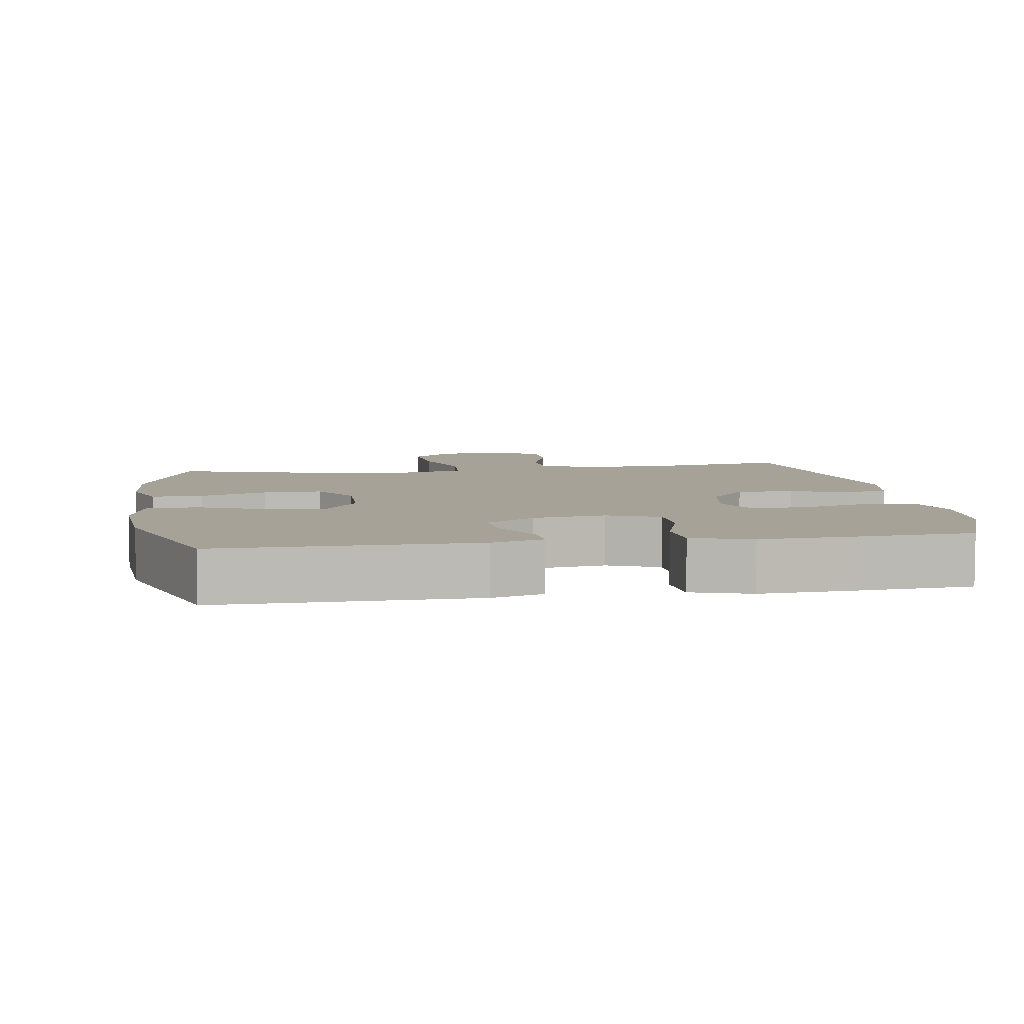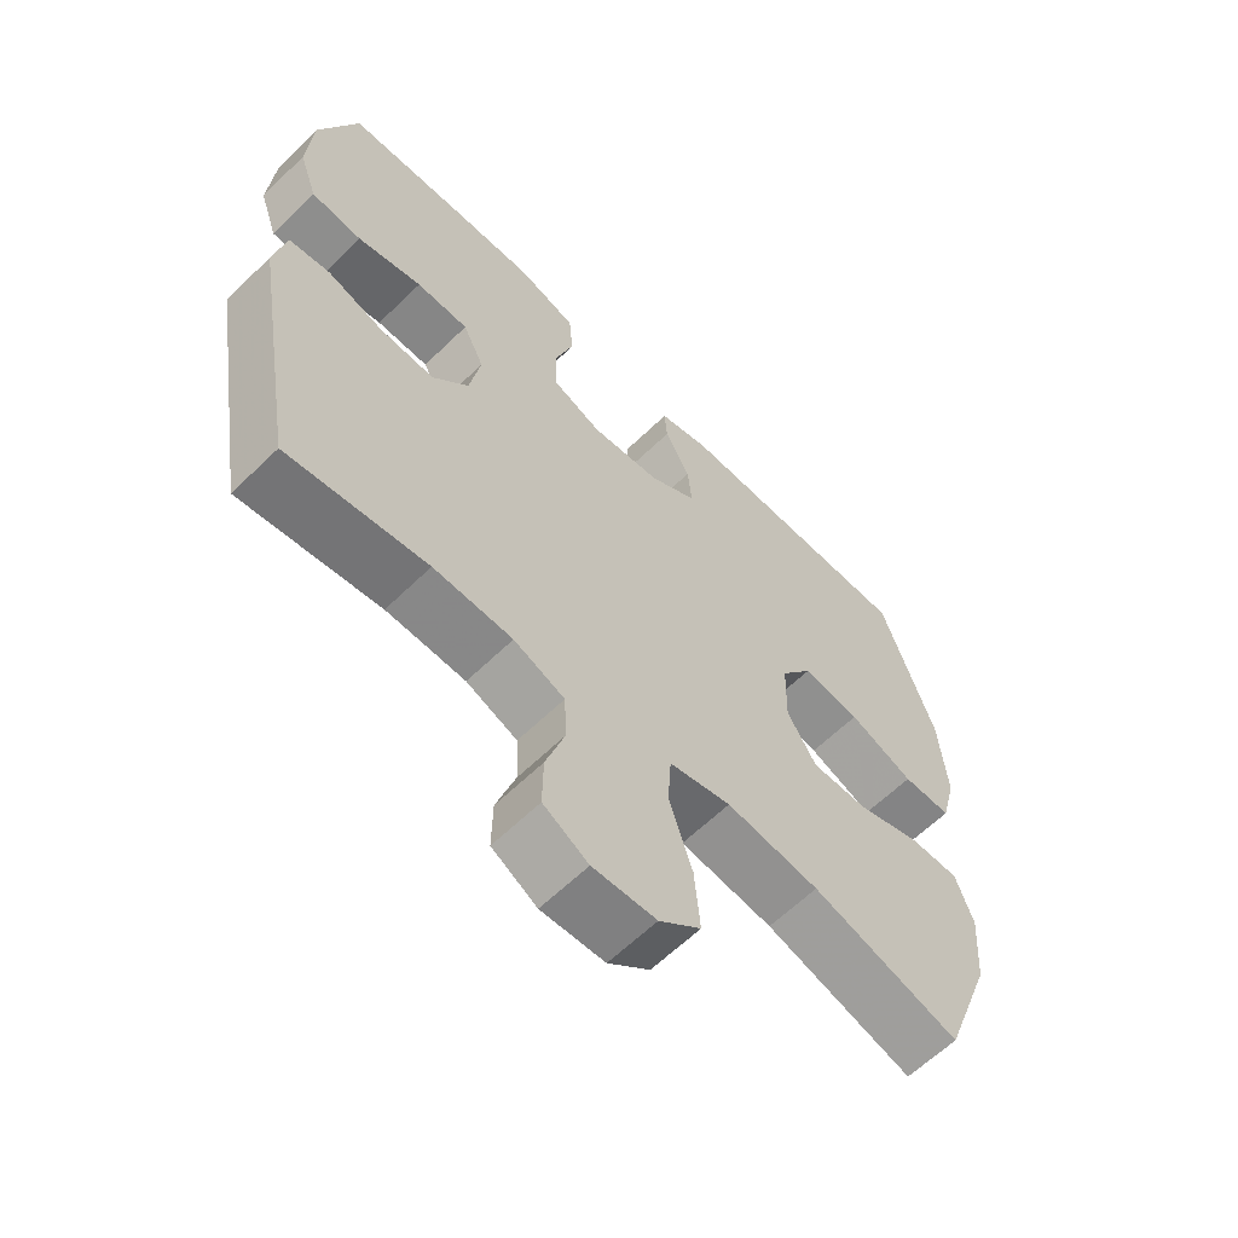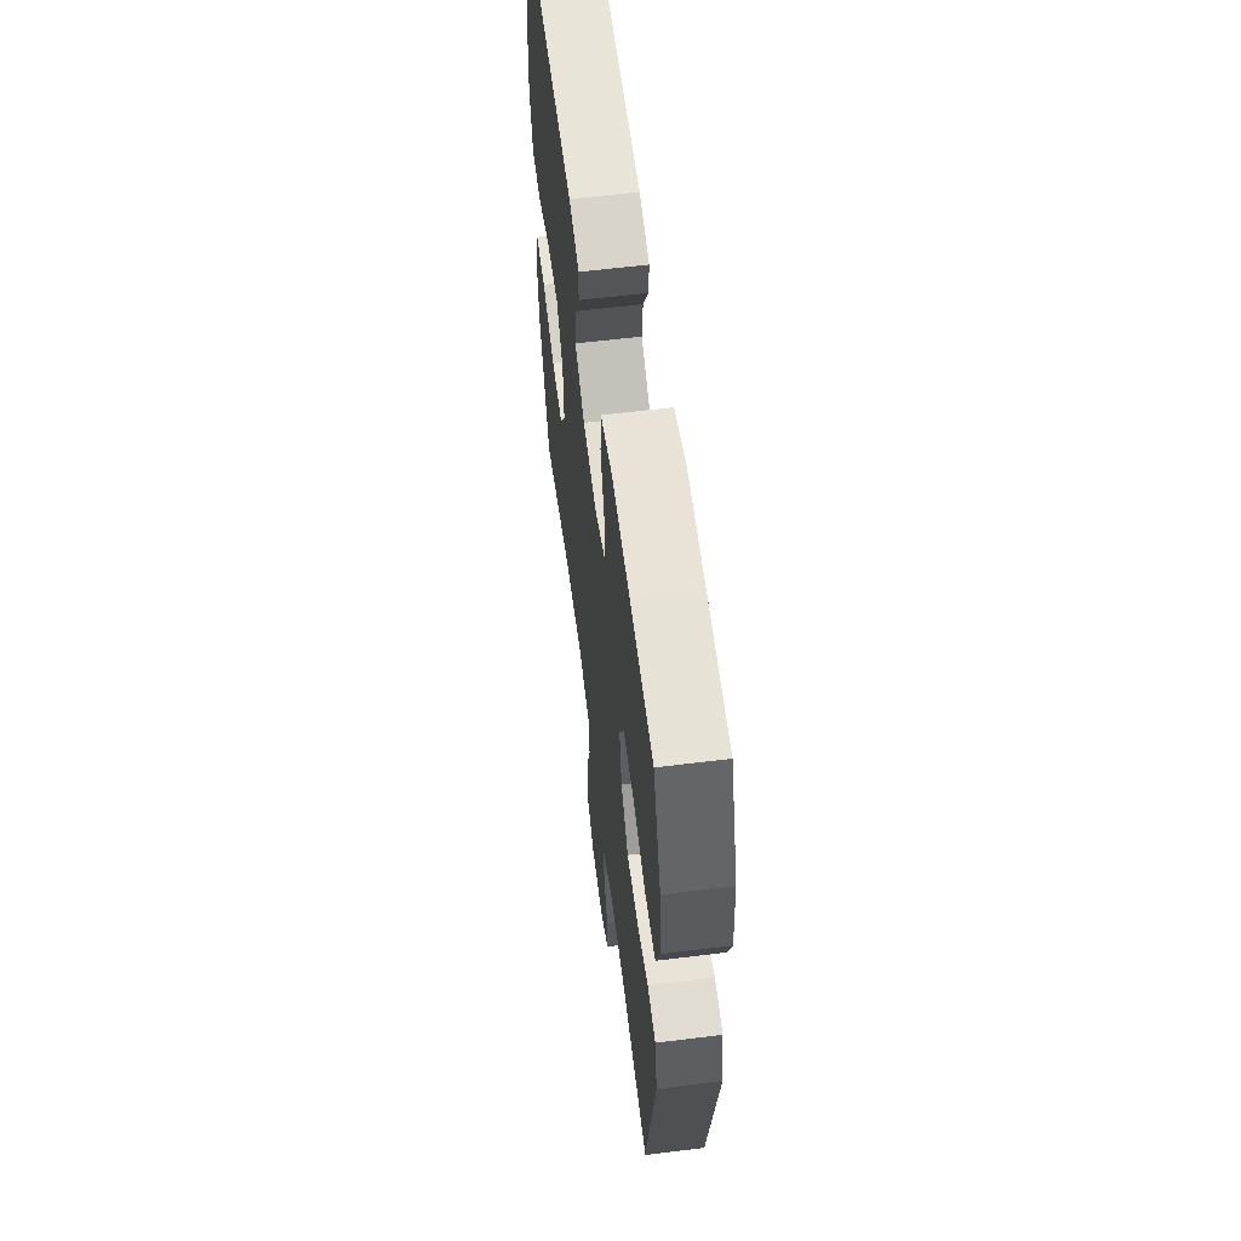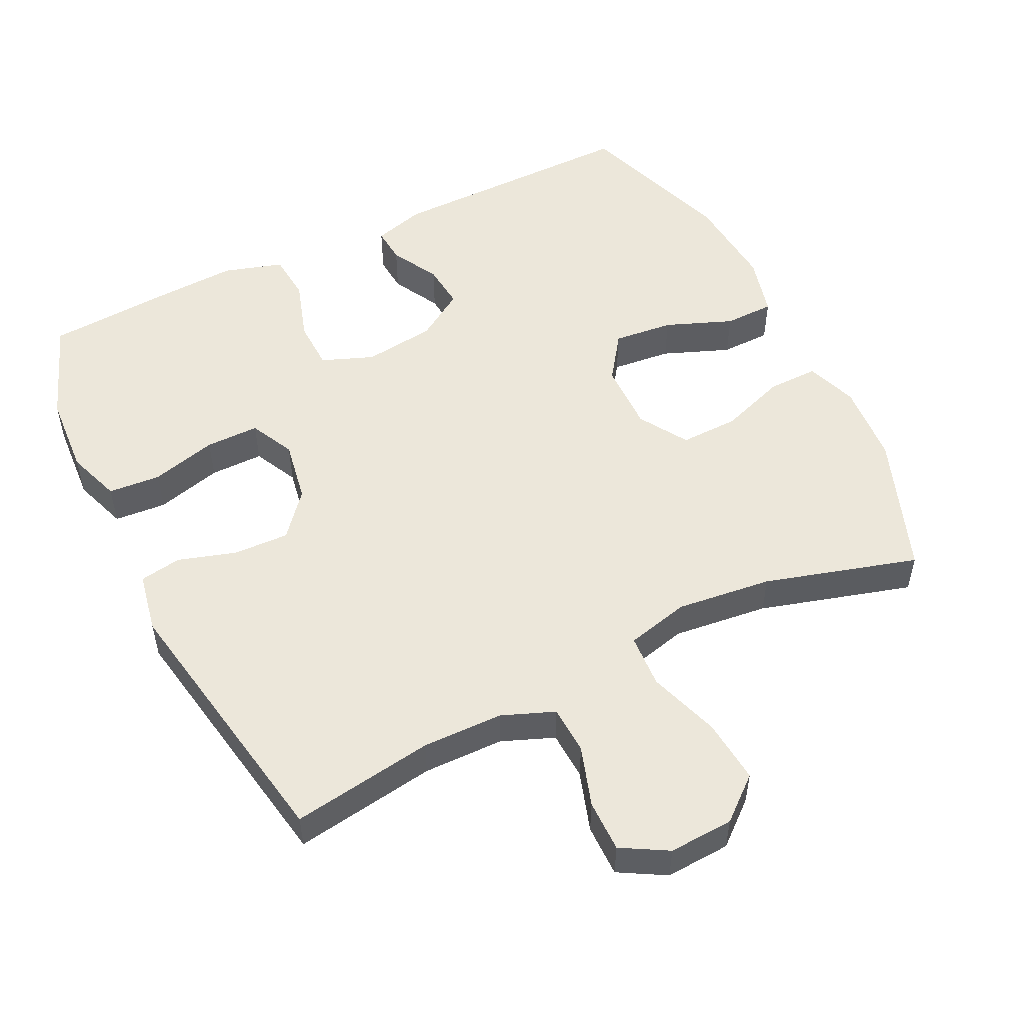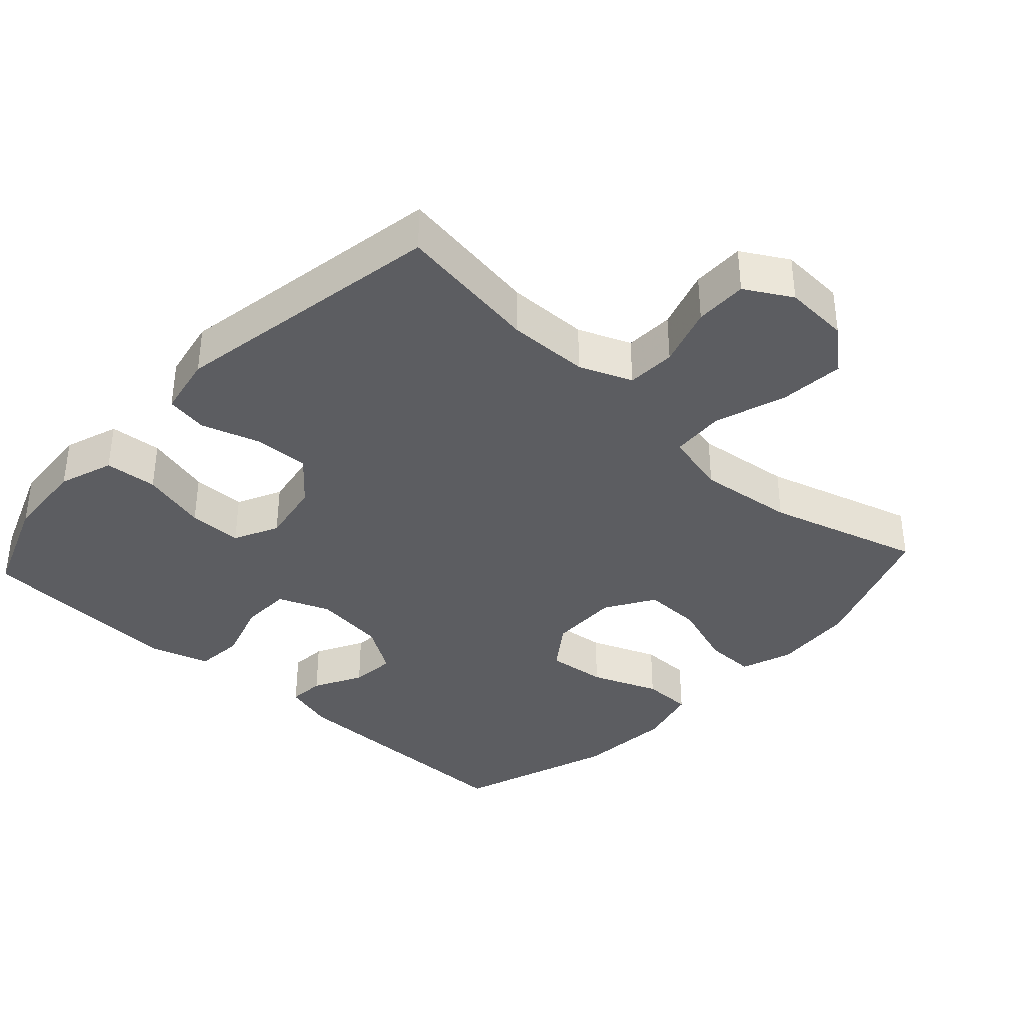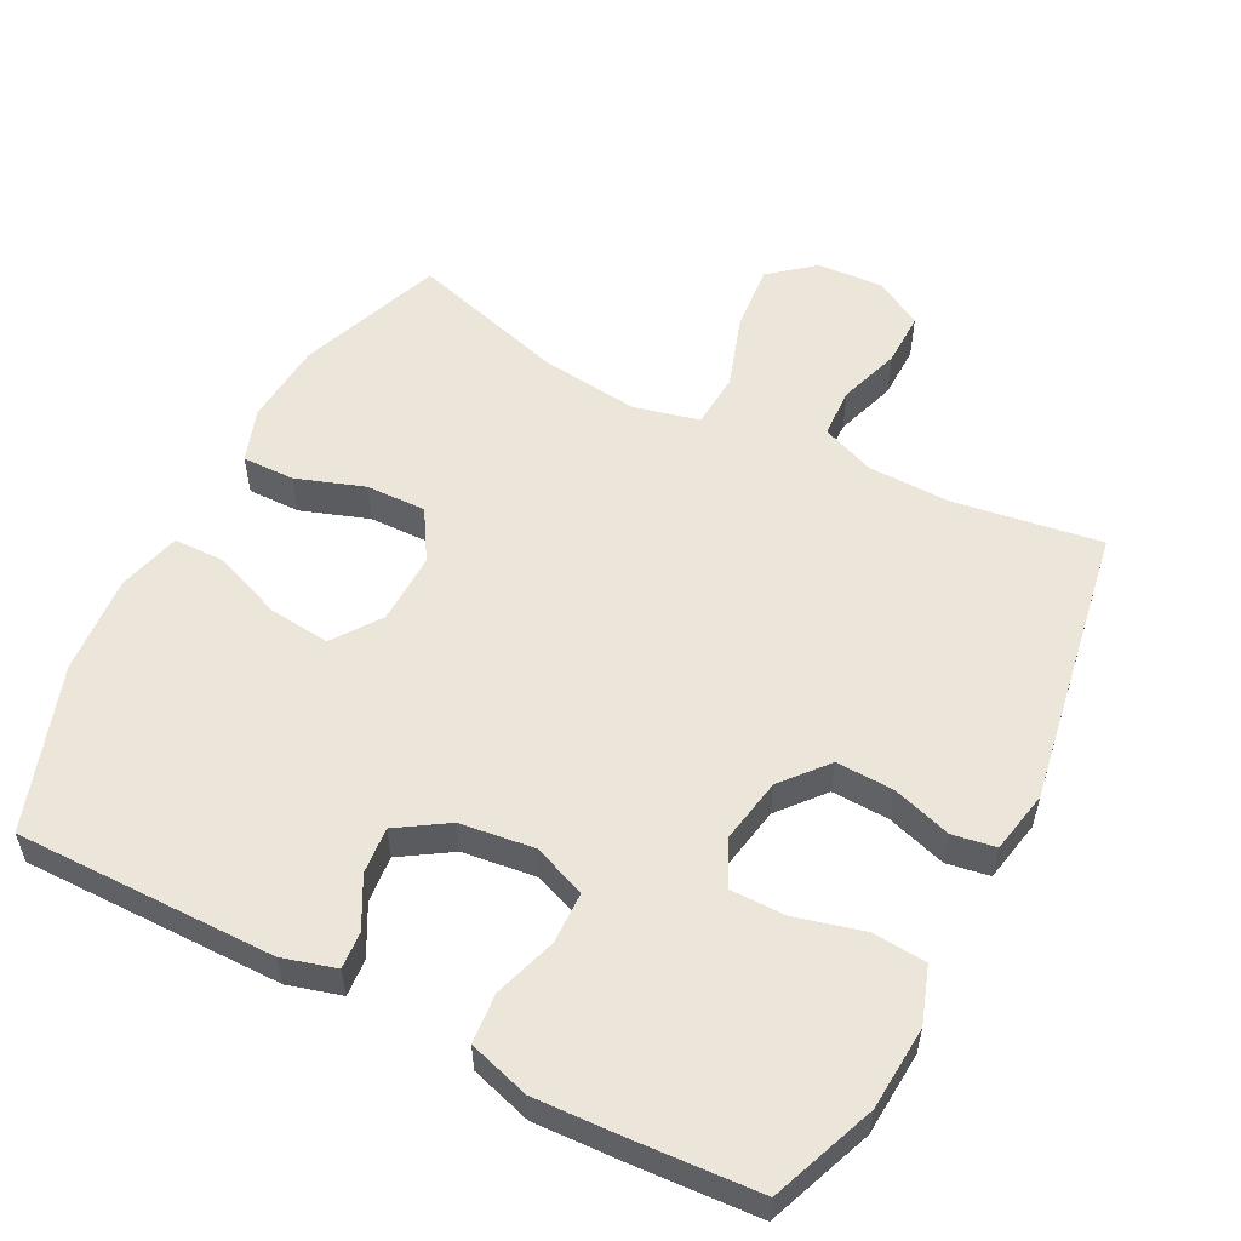
<metadata>
{"format":"obj","ext":"obj","renderer":"f3d","projection":"perspective","resolution":1024,"background":"white","views":[{"elev":6.6,"azim":-8.9,"up":"+Y"},{"elev":-62.0,"azim":134.6,"up":"+Z"},{"elev":60.0,"azim":82.8,"up":"+Z"},{"elev":52.3,"azim":153.7,"up":"+Y"},{"elev":-37.1,"azim":137.4,"up":"+Y"},{"elev":55.4,"azim":27.3,"up":"+Y"}]}
</metadata>
<code>
v 0.5 0.07 -0.5
v 0.295 0.07 -0.469
v 0.179 0.07 -0.471
v 0.104 0.07 -0.501
v 0.101 0.07 -0.571
v 0.129 0.07 -0.657
v 0.13 0.07 -0.732
v 0.064 0.07 -0.77
v -0.029 0.07 -0.765
v -0.09 0.07 -0.714
v -0.082 0.07 -0.622
v -0.048 0.07 -0.519
v -0.053 0.07 -0.442
v -0.144 0.07 -0.42
v -0.281 0.07 -0.436
v -0.5 0.07 -0.5
v -0.575 0.07 -0.299
v -0.584 0.07 -0.182
v -0.558 0.07 -0.108
v -0.485 0.07 -0.109
v -0.39 0.07 -0.142
v -0.306 0.07 -0.144
v -0.263 0.07 -0.074
v -0.265 0.07 0.026
v -0.312 0.07 0.092
v -0.398 0.07 0.083
v -0.494 0.07 0.045
v -0.566 0.07 0.046
v -0.589 0.07 0.134
v -0.578 0.07 0.272
v -0.5 0.07 0.5
v -0.136 0.07 0.498
v -0.062 0.07 0.477
v -0.066 0.07 0.425
v -0.103 0.07 0.356
v -0.109 0.07 0.291
v -0.039 0.07 0.246
v 0.064 0.07 0.233
v 0.138 0.07 0.262
v 0.14 0.07 0.334
v 0.112 0.07 0.422
v 0.118 0.07 0.491
v 0.203 0.07 0.517
v 0.33 0.07 0.511
v 0.5 0.07 0.5
v 0.556 0.07 0.354
v 0.564 0.07 0.237
v 0.537 0.07 0.159
v 0.462 0.07 0.153
v 0.367 0.07 0.178
v 0.29 0.07 0.178
v 0.259 0.07 0.114
v 0.275 0.07 0.024
v 0.328 0.07 -0.039
v 0.408 0.07 -0.036
v 0.491 0.07 -0.01
v 0.551 0.07 -0.02
v 0.568 0.07 -0.107
v 0.5 0 -0.5
v 0.295 0 -0.469
v 0.179 0 -0.471
v 0.104 0 -0.501
v 0.101 0 -0.571
v 0.129 0 -0.657
v 0.13 0 -0.732
v 0.064 0 -0.77
v -0.029 0 -0.765
v -0.09 0 -0.714
v -0.082 0 -0.622
v -0.048 0 -0.519
v -0.053 0 -0.442
v -0.144 0 -0.42
v -0.281 0 -0.436
v -0.5 0 -0.5
v -0.575 0 -0.299
v -0.584 0 -0.182
v -0.558 0 -0.108
v -0.485 0 -0.109
v -0.39 0 -0.142
v -0.306 0 -0.144
v -0.263 0 -0.074
v -0.265 0 0.026
v -0.312 0 0.092
v -0.398 0 0.083
v -0.494 0 0.045
v -0.566 0 0.046
v -0.589 0 0.134
v -0.578 0 0.272
v -0.5 0 0.5
v -0.136 0 0.498
v -0.062 0 0.477
v -0.066 0 0.425
v -0.103 0 0.356
v -0.109 0 0.291
v -0.039 0 0.246
v 0.064 0 0.233
v 0.138 0 0.262
v 0.14 0 0.334
v 0.112 0 0.422
v 0.118 0 0.491
v 0.203 0 0.517
v 0.33 0 0.511
v 0.5 0 0.5
v 0.556 0 0.354
v 0.564 0 0.237
v 0.537 0 0.159
v 0.462 0 0.153
v 0.367 0 0.178
v 0.29 0 0.178
v 0.259 0 0.114
v 0.275 0 0.024
v 0.328 0 -0.039
v 0.408 0 -0.036
v 0.491 0 -0.01
v 0.551 0 -0.02
v 0.568 0 -0.107
f 58 1 2
f 57 58 2
f 56 57 2
f 55 56 2
f 54 55 2 3
f 53 54 3 4
f 52 53 4
f 48 49 50
f 47 48 50
f 46 47 50
f 45 46 50
f 44 45 50
f 43 44 50
f 42 43 50
f 41 42 50
f 40 41 50
f 39 40 50 51
f 38 39 51 52
f 33 34 35
f 32 33 35
f 31 32 35
f 30 31 35
f 29 30 35
f 28 29 35
f 27 28 35
f 26 27 35
f 25 26 35 36
f 24 25 36 37
f 19 20 21
f 18 19 21
f 17 18 21
f 16 17 21
f 15 16 21
f 14 15 21 22
f 13 14 22 23
f 10 11 12
f 9 10 12
f 8 9 12
f 7 8 12
f 6 7 12
f 5 6 12
f 4 5 12 13
f 37 38 52
f 24 37 52
f 23 24 52
f 13 23 52
f 4 13 52
f 60 59 116
f 60 116 115
f 60 115 114
f 60 114 113
f 61 60 113 112
f 62 61 112 111
f 62 111 110
f 108 107 106
f 108 106 105
f 108 105 104
f 108 104 103
f 108 103 102
f 108 102 101
f 108 101 100
f 108 100 99
f 108 99 98
f 109 108 98 97
f 110 109 97 96
f 93 92 91
f 93 91 90
f 93 90 89
f 93 89 88
f 93 88 87
f 93 87 86
f 93 86 85
f 93 85 84
f 94 93 84 83
f 95 94 83 82
f 79 78 77
f 79 77 76
f 79 76 75
f 79 75 74
f 79 74 73
f 80 79 73 72
f 81 80 72 71
f 70 69 68
f 70 68 67
f 70 67 66
f 70 66 65
f 70 65 64
f 70 64 63
f 71 70 63 62
f 110 96 95
f 110 95 82
f 110 82 81
f 110 81 71
f 110 71 62
f 1 59 60 2
f 2 60 61 3
f 3 61 62 4
f 4 62 63 5
f 5 63 64 6
f 6 64 65 7
f 7 65 66 8
f 8 66 67 9
f 9 67 68 10
f 10 68 69 11
f 11 69 70 12
f 12 70 71 13
f 13 71 72 14
f 14 72 73 15
f 15 73 74 16
f 16 74 75 17
f 17 75 76 18
f 18 76 77 19
f 19 77 78 20
f 20 78 79 21
f 21 79 80 22
f 22 80 81 23
f 23 81 82 24
f 24 82 83 25
f 25 83 84 26
f 26 84 85 27
f 27 85 86 28
f 28 86 87 29
f 29 87 88 30
f 30 88 89 31
f 31 89 90 32
f 32 90 91 33
f 33 91 92 34
f 34 92 93 35
f 35 93 94 36
f 36 94 95 37
f 37 95 96 38
f 38 96 97 39
f 39 97 98 40
f 40 98 99 41
f 41 99 100 42
f 42 100 101 43
f 43 101 102 44
f 44 102 103 45
f 45 103 104 46
f 46 104 105 47
f 47 105 106 48
f 48 106 107 49
f 49 107 108 50
f 50 108 109 51
f 51 109 110 52
f 52 110 111 53
f 53 111 112 54
f 54 112 113 55
f 55 113 114 56
f 56 114 115 57
f 57 115 116 58
f 58 116 59 1

</code>
